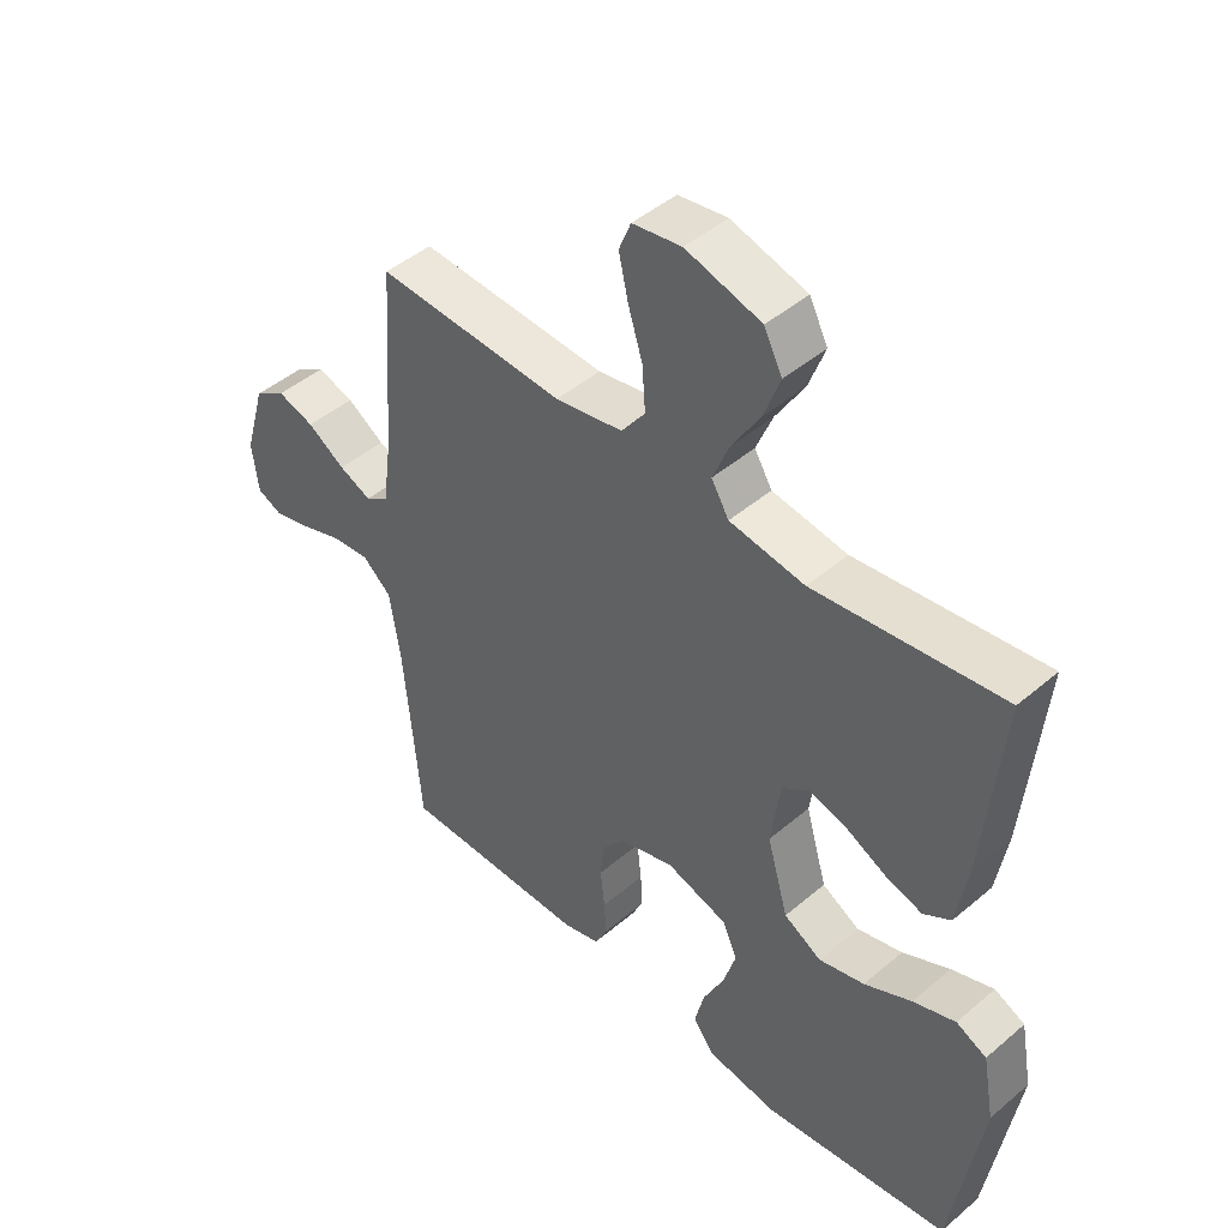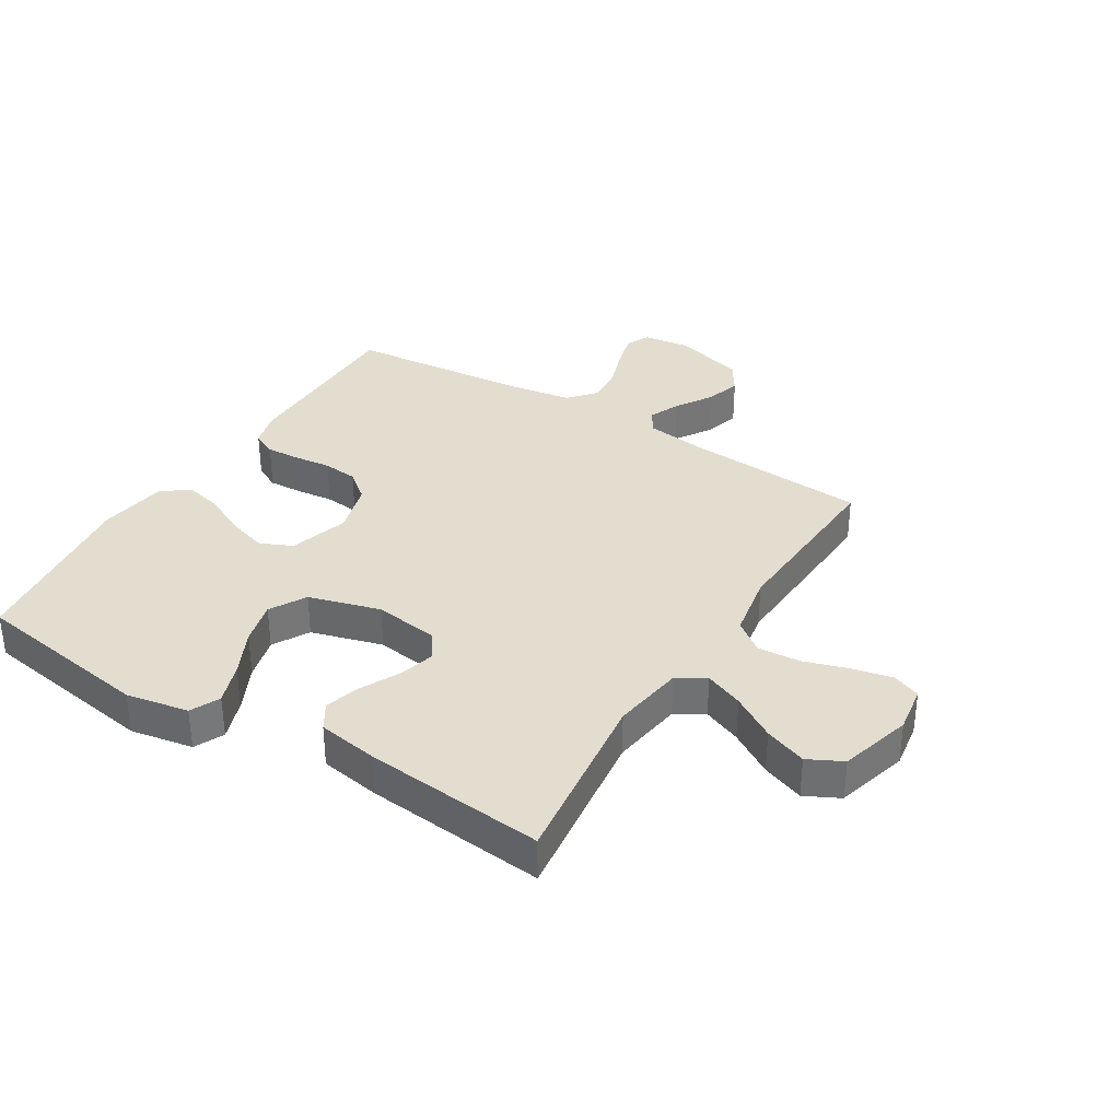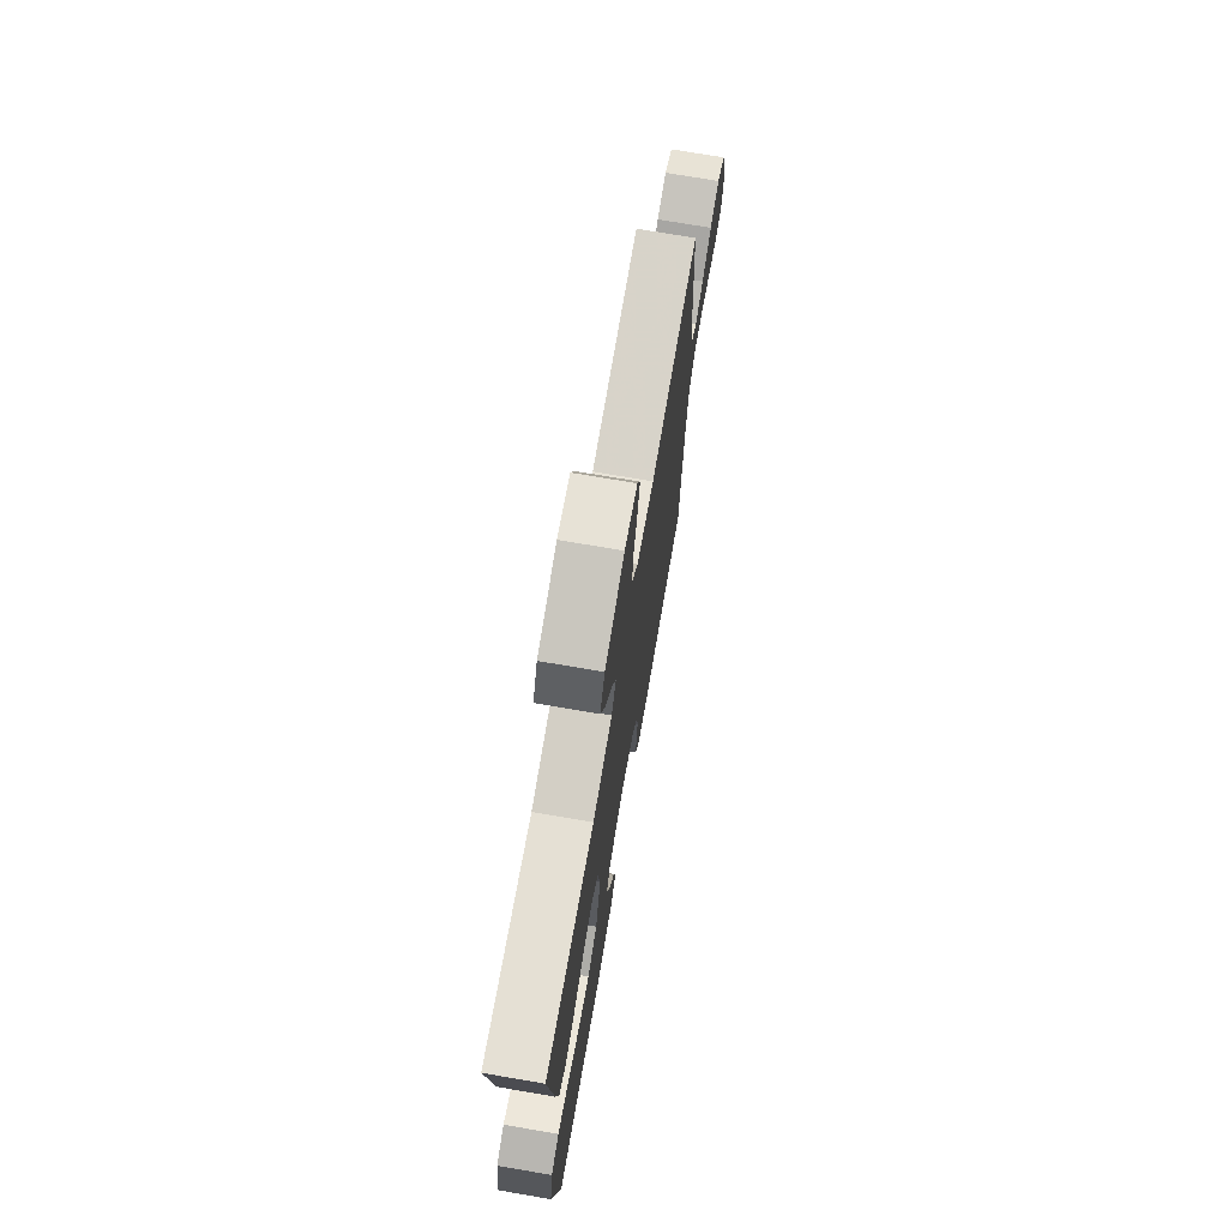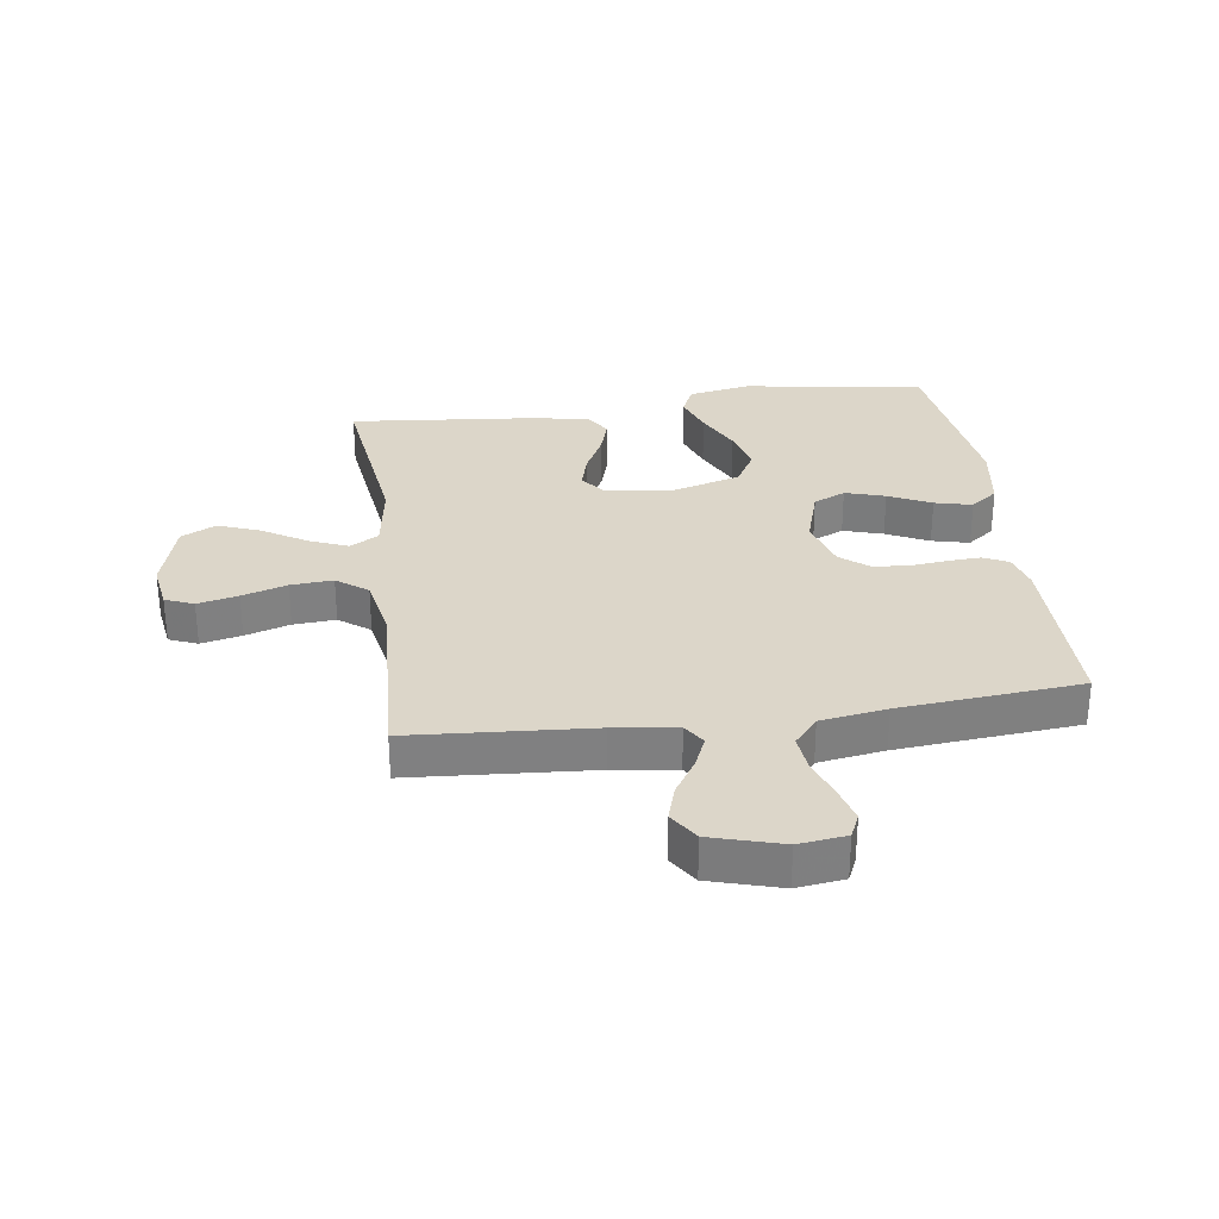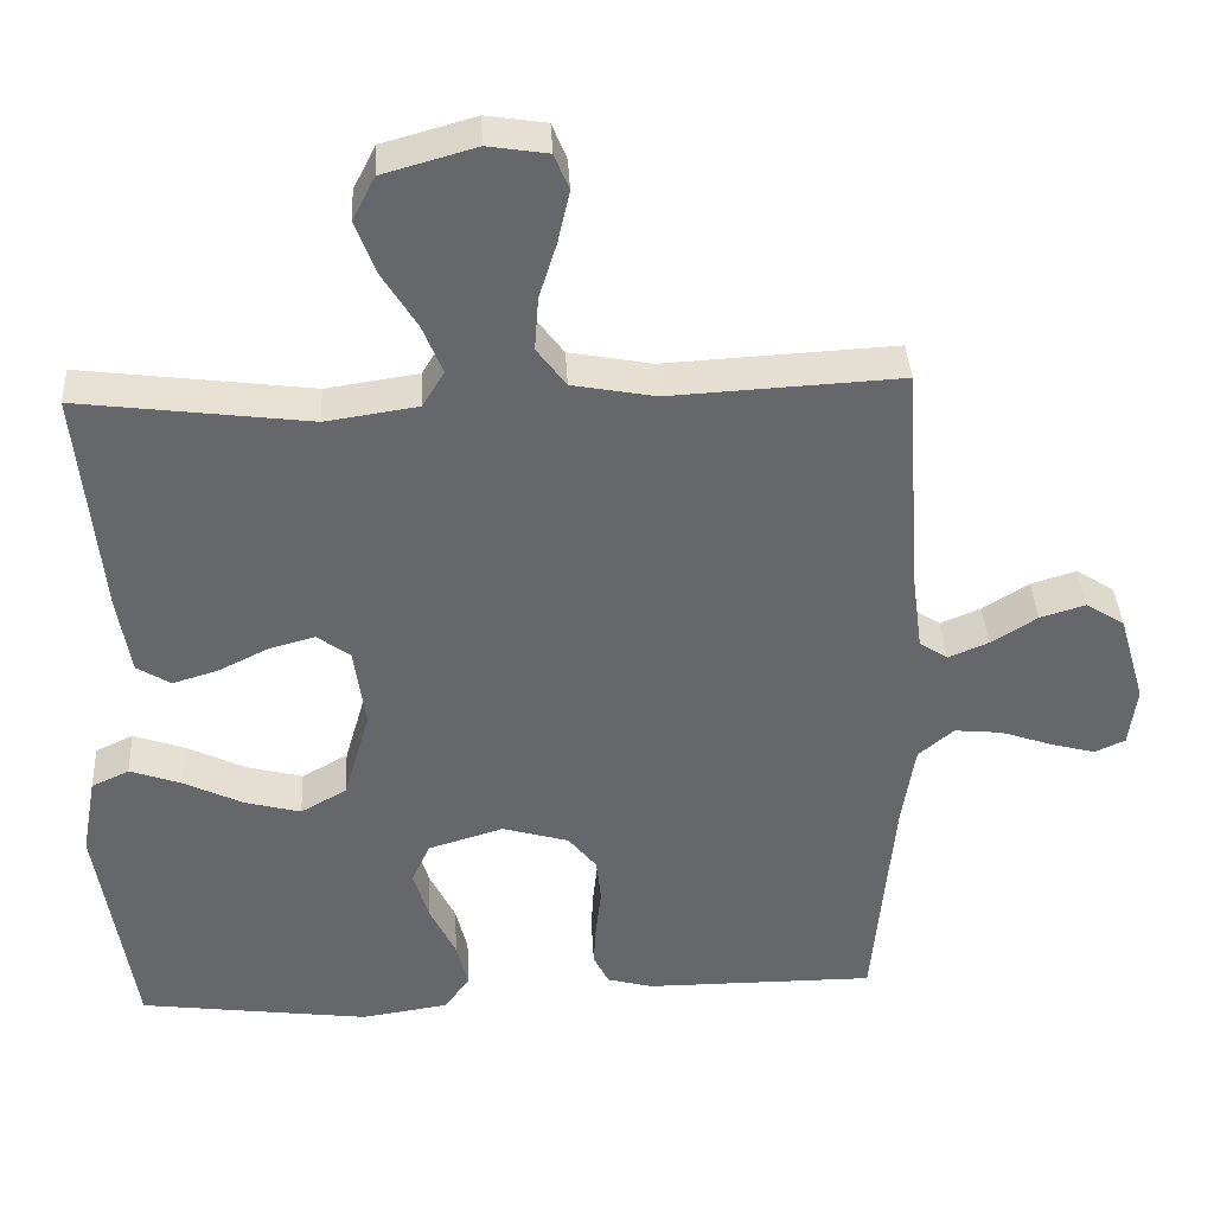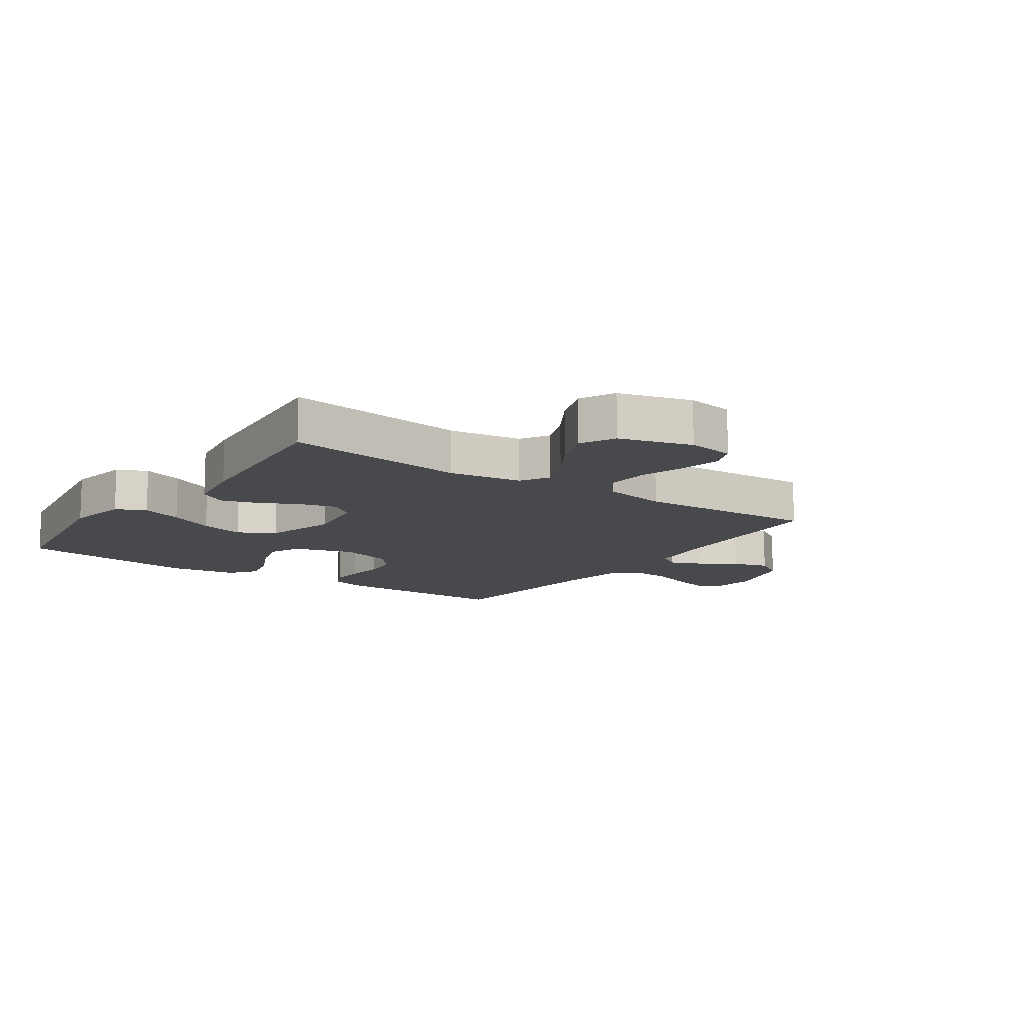
<metadata>
{"format":"obj","ext":"obj","renderer":"f3d","projection":"perspective","resolution":1024,"background":"white","views":[{"elev":45.7,"azim":-134.3,"up":"+Z"},{"elev":34.8,"azim":-58.4,"up":"+Y"},{"elev":72.8,"azim":-80.3,"up":"+Z"},{"elev":30.2,"azim":82.1,"up":"+Y"},{"elev":38.1,"azim":-3.0,"up":"+Z"},{"elev":-12.2,"azim":-34.8,"up":"+Y"}]}
</metadata>
<code>
v -0.5 0.07 -0.5
v -0.547 0.07 -0.2
v -0.528 0.07 -0.096
v -0.479 0.07 -0.073
v -0.411 0.07 -0.097
v -0.335 0.07 -0.134
v -0.262 0.07 -0.153
v -0.202 0.07 -0.119
v -0.168 0.07 0
v -0.183 0.07 0.107
v -0.226 0.07 0.138
v -0.285 0.07 0.122
v -0.351 0.07 0.089
v -0.41 0.07 0.071
v -0.454 0.07 0.098
v -0.471 0.07 0.2
v -0.5 0.07 0.5
v -0.2 0.07 0.462
v -0.08 0.07 0.48
v -0.052 0.07 0.527
v -0.078 0.07 0.591
v -0.123 0.07 0.664
v -0.149 0.07 0.734
v -0.12 0.07 0.791
v 0 0.07 0.825
v 0.078 0.07 0.813
v 0.097 0.07 0.766
v 0.082 0.07 0.699
v 0.059 0.07 0.625
v 0.054 0.07 0.555
v 0.092 0.07 0.504
v 0.2 0.07 0.484
v 0.5 0.07 0.5
v 0.521 0.07 0.2
v 0.535 0.07 0.095
v 0.572 0.07 0.071
v 0.624 0.07 0.093
v 0.684 0.07 0.131
v 0.743 0.07 0.149
v 0.793 0.07 0.117
v 0.827 0.07 0
v 0.817 0.07 -0.079
v 0.777 0.07 -0.097
v 0.718 0.07 -0.081
v 0.652 0.07 -0.058
v 0.59 0.07 -0.052
v 0.544 0.07 -0.091
v 0.527 0.07 -0.2
v 0.5 0.07 -0.5
v 0.2 0.07 -0.5
v 0.14 0.07 -0.484
v 0.12 0.07 -0.443
v 0.123 0.07 -0.388
v 0.13 0.07 -0.325
v 0.124 0.07 -0.267
v 0.087 0.07 -0.221
v 0 0.07 -0.196
v -0.098 0.07 -0.226
v -0.122 0.07 -0.279
v -0.102 0.07 -0.345
v -0.068 0.07 -0.415
v -0.053 0.07 -0.477
v -0.087 0.07 -0.522
v -0.2 0.07 -0.539
v -0.5 0 -0.5
v -0.547 0 -0.2
v -0.528 0 -0.096
v -0.479 0 -0.073
v -0.411 0 -0.097
v -0.335 0 -0.134
v -0.262 0 -0.153
v -0.202 0 -0.119
v -0.168 0 0
v -0.183 0 0.107
v -0.226 0 0.138
v -0.285 0 0.122
v -0.351 0 0.089
v -0.41 0 0.071
v -0.454 0 0.098
v -0.471 0 0.2
v -0.5 0 0.5
v -0.2 0 0.462
v -0.08 0 0.48
v -0.052 0 0.527
v -0.078 0 0.591
v -0.123 0 0.664
v -0.149 0 0.734
v -0.12 0 0.791
v 0 0 0.825
v 0.078 0 0.813
v 0.097 0 0.766
v 0.082 0 0.699
v 0.059 0 0.625
v 0.054 0 0.555
v 0.092 0 0.504
v 0.2 0 0.484
v 0.5 0 0.5
v 0.521 0 0.2
v 0.535 0 0.095
v 0.572 0 0.071
v 0.624 0 0.093
v 0.684 0 0.131
v 0.743 0 0.149
v 0.793 0 0.117
v 0.827 0 0
v 0.817 0 -0.079
v 0.777 0 -0.097
v 0.718 0 -0.081
v 0.652 0 -0.058
v 0.59 0 -0.052
v 0.544 0 -0.091
v 0.527 0 -0.2
v 0.5 0 -0.5
v 0.2 0 -0.5
v 0.14 0 -0.484
v 0.12 0 -0.443
v 0.123 0 -0.388
v 0.13 0 -0.325
v 0.124 0 -0.267
v 0.087 0 -0.221
v 0 0 -0.196
v -0.098 0 -0.226
v -0.122 0 -0.279
v -0.102 0 -0.345
v -0.068 0 -0.415
v -0.053 0 -0.477
v -0.087 0 -0.522
v -0.2 0 -0.539
f 60 61 62 63
f 59 60 63 64
f 51 52 53 54
f 49 50 51 54
f 48 49 54 55
f 47 48 55 56
f 42 43 44 45
f 40 41 42 45
f 40 45 46
f 37 38 39 40
f 36 37 40 46
f 35 36 46 47
f 32 33 34
f 31 32 34 35
f 26 27 28 29
f 24 25 26 29
f 24 29 30
f 21 22 23 24
f 20 21 24 30
f 19 20 30 31
f 15 16 17 18
f 12 13 14 15
f 11 12 15 18
f 10 11 18 19
f 3 4 5 6
f 3 6 7
f 2 3 7
f 59 64 1 2
f 58 59 2 7
f 57 58 7 8
f 56 57 8 9
f 31 35 47 56
f 19 31 56
f 9 10 19 56
f 127 126 125 124
f 128 127 124 123
f 118 117 116 115
f 118 115 114 113
f 119 118 113 112
f 120 119 112 111
f 109 108 107 106
f 109 106 105 104
f 110 109 104
f 104 103 102 101
f 110 104 101 100
f 111 110 100 99
f 98 97 96
f 99 98 96 95
f 93 92 91 90
f 93 90 89 88
f 94 93 88
f 88 87 86 85
f 94 88 85 84
f 95 94 84 83
f 82 81 80 79
f 79 78 77 76
f 82 79 76 75
f 83 82 75 74
f 70 69 68 67
f 71 70 67
f 71 67 66
f 66 65 128 123
f 71 66 123 122
f 72 71 122 121
f 73 72 121 120
f 120 111 99 95
f 120 95 83
f 120 83 74 73
f 1 65 66 2
f 2 66 67 3
f 3 67 68 4
f 4 68 69 5
f 5 69 70 6
f 6 70 71 7
f 7 71 72 8
f 8 72 73 9
f 9 73 74 10
f 10 74 75 11
f 11 75 76 12
f 12 76 77 13
f 13 77 78 14
f 14 78 79 15
f 15 79 80 16
f 16 80 81 17
f 17 81 82 18
f 18 82 83 19
f 19 83 84 20
f 20 84 85 21
f 21 85 86 22
f 22 86 87 23
f 23 87 88 24
f 24 88 89 25
f 25 89 90 26
f 26 90 91 27
f 27 91 92 28
f 28 92 93 29
f 29 93 94 30
f 30 94 95 31
f 31 95 96 32
f 32 96 97 33
f 33 97 98 34
f 34 98 99 35
f 35 99 100 36
f 36 100 101 37
f 37 101 102 38
f 38 102 103 39
f 39 103 104 40
f 40 104 105 41
f 41 105 106 42
f 42 106 107 43
f 43 107 108 44
f 44 108 109 45
f 45 109 110 46
f 46 110 111 47
f 47 111 112 48
f 48 112 113 49
f 49 113 114 50
f 50 114 115 51
f 51 115 116 52
f 52 116 117 53
f 53 117 118 54
f 54 118 119 55
f 55 119 120 56
f 56 120 121 57
f 57 121 122 58
f 58 122 123 59
f 59 123 124 60
f 60 124 125 61
f 61 125 126 62
f 62 126 127 63
f 63 127 128 64
f 64 128 65 1

</code>
